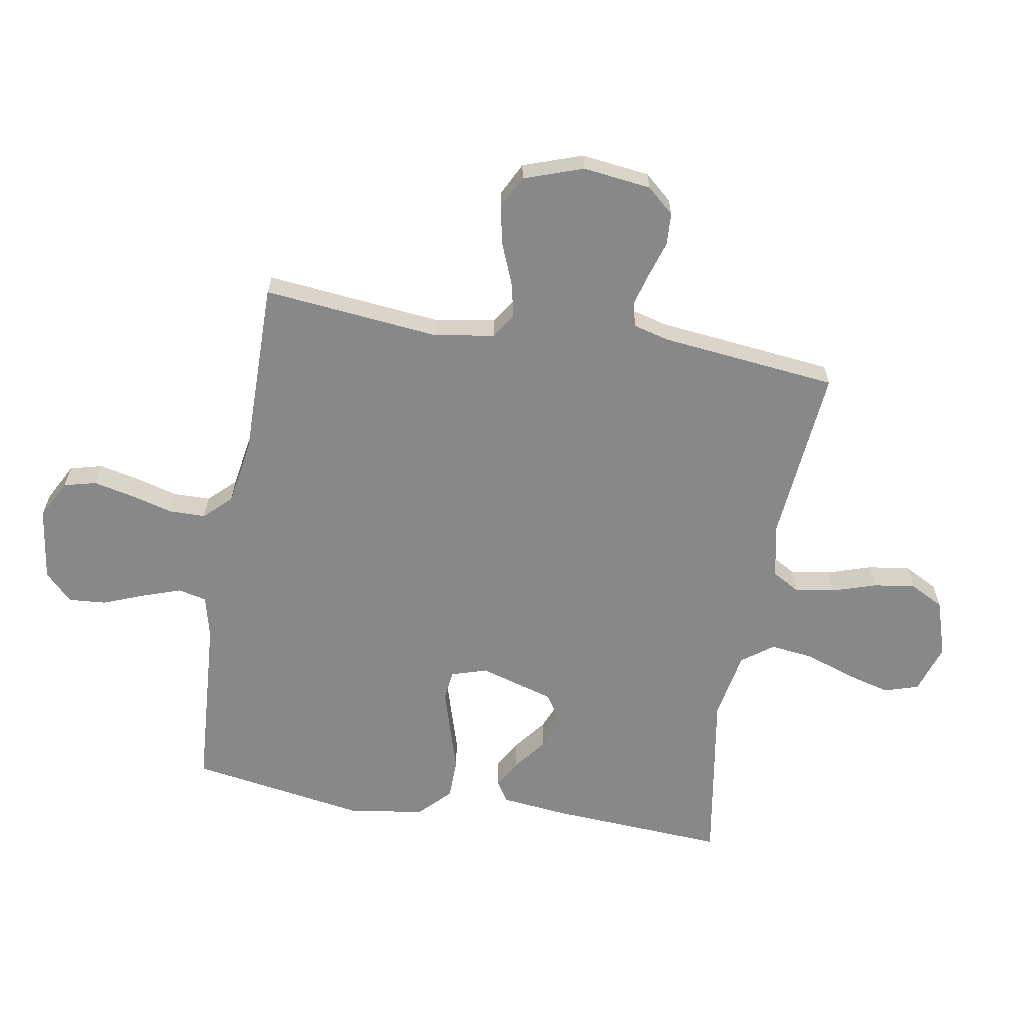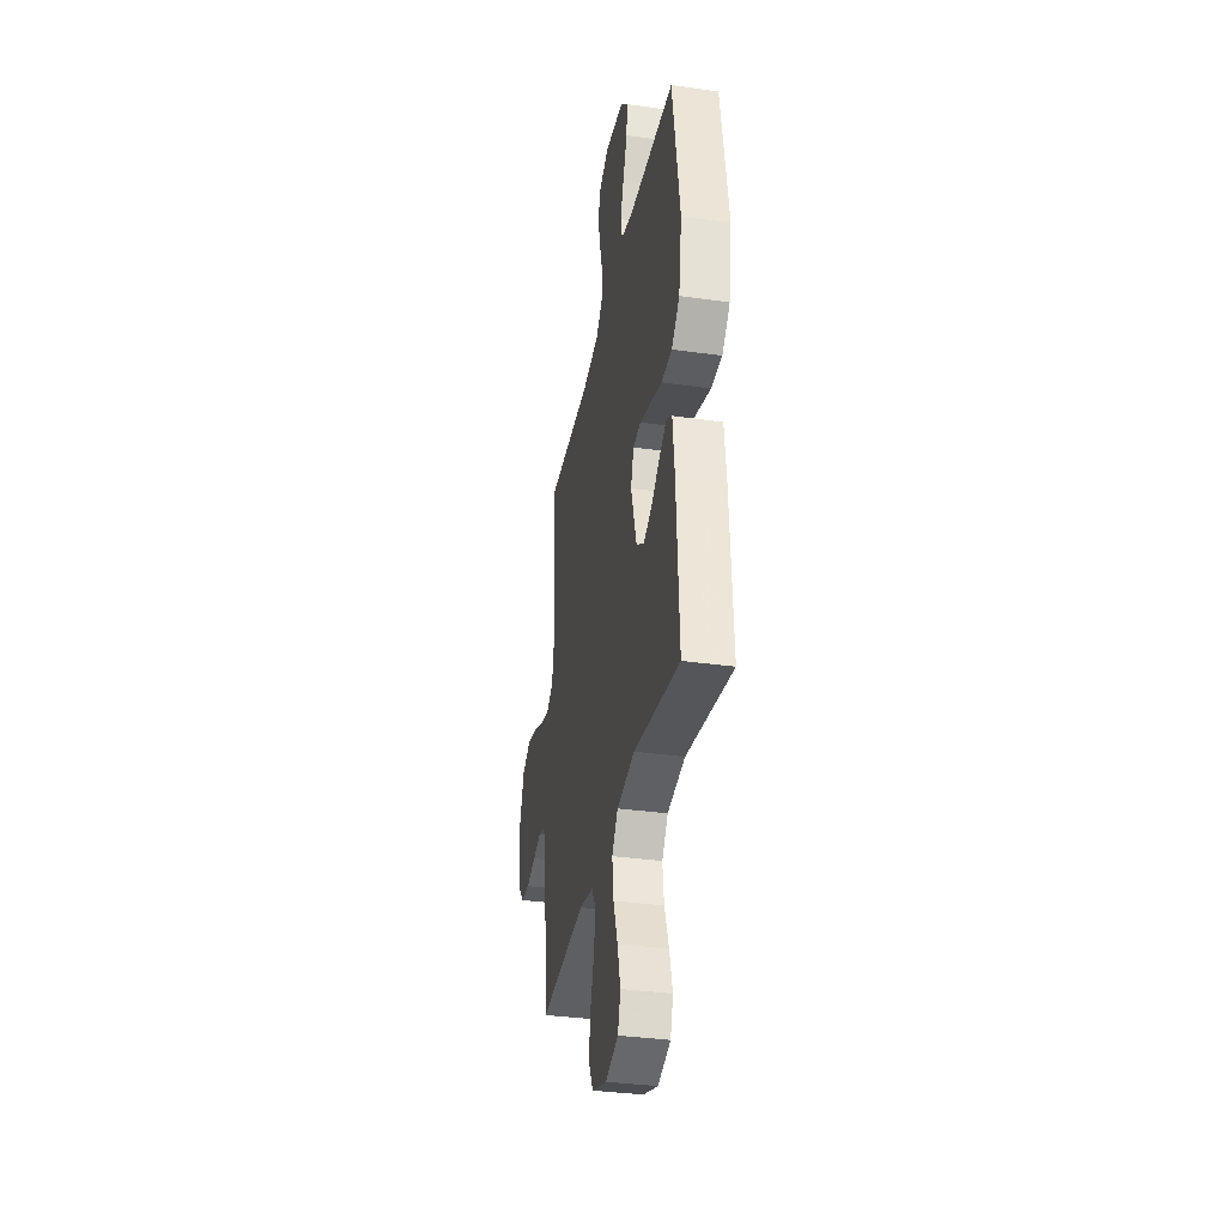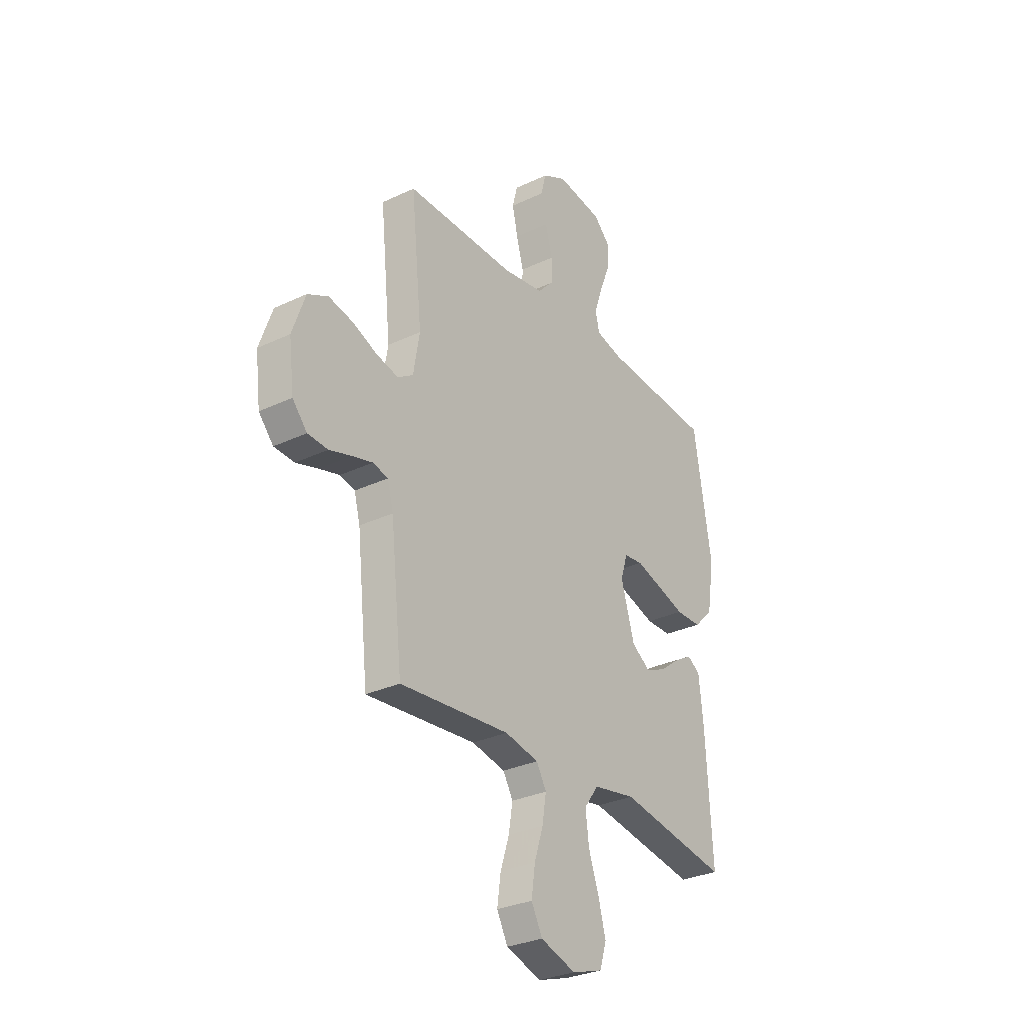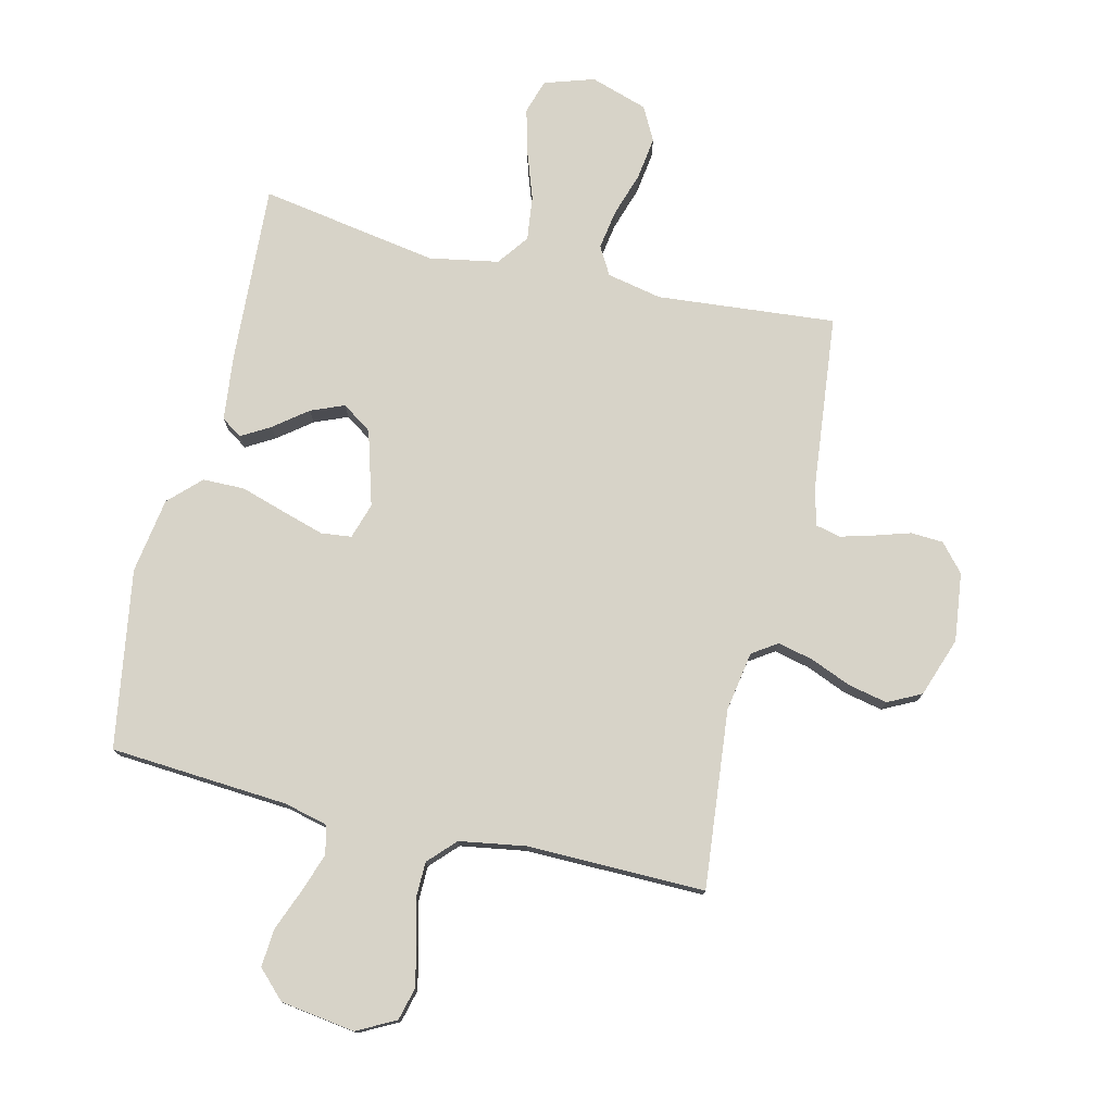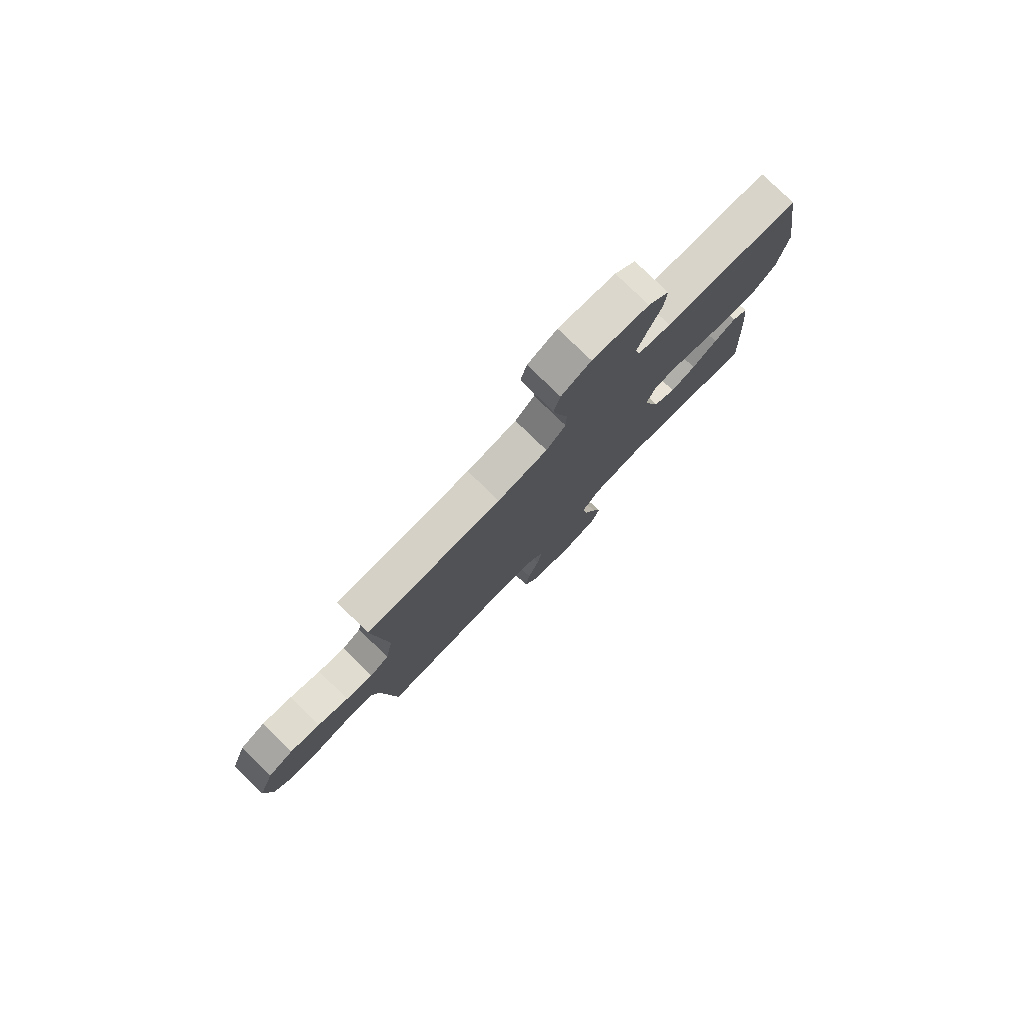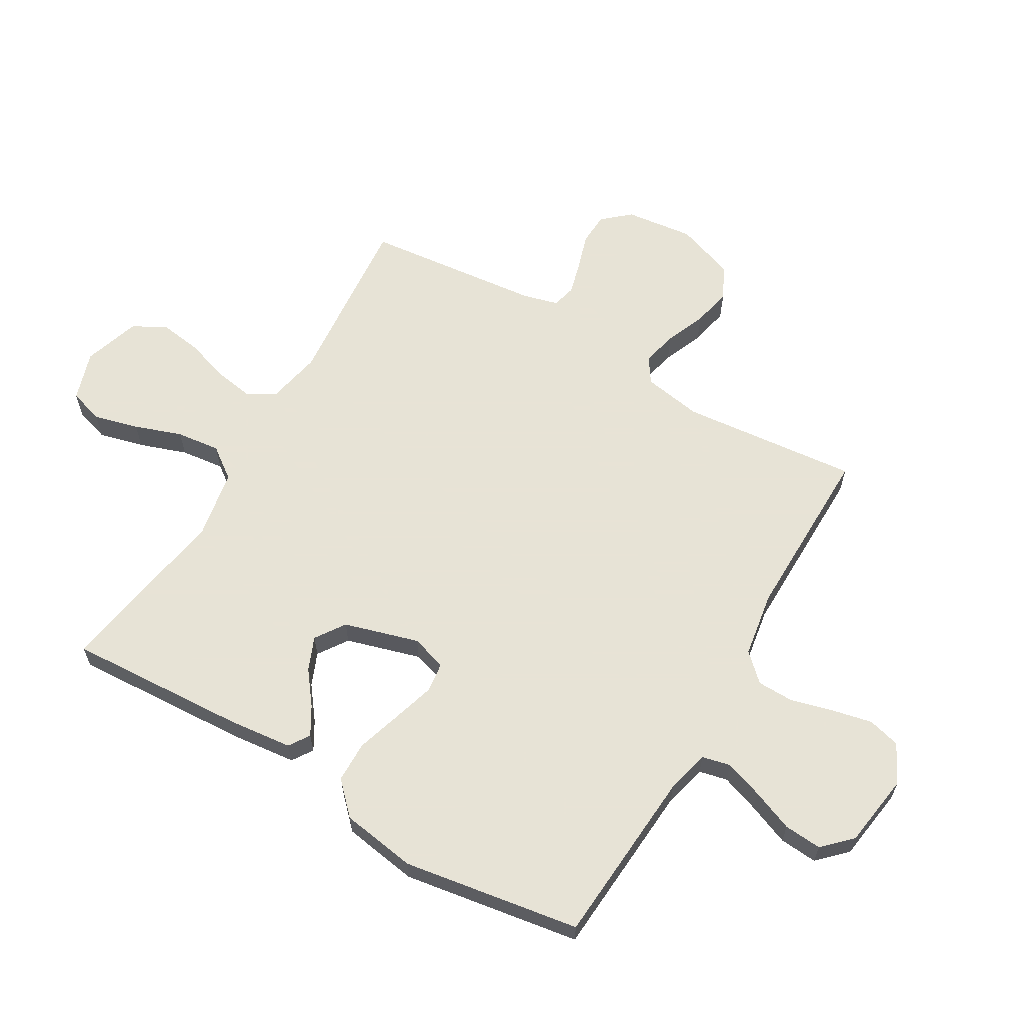
<metadata>
{"format":"obj","ext":"obj","renderer":"f3d","projection":"perspective","resolution":1024,"background":"white","views":[{"elev":-62.9,"azim":80.1,"up":"+Y"},{"elev":-34.6,"azim":-100.8,"up":"+Z"},{"elev":-30.2,"azim":124.6,"up":"+Z"},{"elev":76.8,"azim":13.4,"up":"+Y"},{"elev":79.5,"azim":134.1,"up":"+Z"},{"elev":62.6,"azim":-59.6,"up":"+Y"}]}
</metadata>
<code>
v -0.5 0.07 0.5
v -0.2 0.07 0.521
v -0.127 0.07 0.539
v -0.116 0.07 0.587
v -0.138 0.07 0.651
v -0.166 0.07 0.722
v -0.171 0.07 0.786
v -0.125 0.07 0.832
v 0 0.07 0.85
v 0.065 0.07 0.816
v 0.079 0.07 0.761
v 0.064 0.07 0.693
v 0.045 0.07 0.622
v 0.046 0.07 0.56
v 0.089 0.07 0.515
v 0.2 0.07 0.497
v 0.5 0.07 0.5
v 0.47 0.07 0.2
v 0.487 0.07 0.1
v 0.529 0.07 0.072
v 0.589 0.07 0.086
v 0.657 0.07 0.114
v 0.723 0.07 0.128
v 0.779 0.07 0.1
v 0.814 0.07 0
v 0.8 0.07 -0.115
v 0.76 0.07 -0.161
v 0.705 0.07 -0.164
v 0.644 0.07 -0.145
v 0.589 0.07 -0.13
v 0.548 0.07 -0.14
v 0.532 0.07 -0.2
v 0.5 0.07 -0.5
v 0.2 0.07 -0.473
v 0.108 0.07 -0.492
v 0.081 0.07 -0.539
v 0.092 0.07 -0.606
v 0.116 0.07 -0.68
v 0.126 0.07 -0.751
v 0.096 0.07 -0.808
v 0 0.07 -0.839
v -0.084 0.07 -0.812
v -0.102 0.07 -0.754
v -0.082 0.07 -0.678
v -0.054 0.07 -0.598
v -0.045 0.07 -0.524
v -0.084 0.07 -0.471
v -0.2 0.07 -0.45
v -0.5 0.07 -0.5
v -0.483 0.07 -0.2
v -0.471 0.07 -0.089
v -0.436 0.07 -0.066
v -0.388 0.07 -0.094
v -0.332 0.07 -0.137
v -0.276 0.07 -0.16
v -0.226 0.07 -0.126
v -0.189 0.07 0
v -0.208 0.07 0.06
v -0.259 0.07 0.066
v -0.329 0.07 0.045
v -0.406 0.07 0.021
v -0.476 0.07 0.022
v -0.528 0.07 0.073
v -0.548 0.07 0.2
v -0.5 0 0.5
v -0.2 0 0.521
v -0.127 0 0.539
v -0.116 0 0.587
v -0.138 0 0.651
v -0.166 0 0.722
v -0.171 0 0.786
v -0.125 0 0.832
v 0 0 0.85
v 0.065 0 0.816
v 0.079 0 0.761
v 0.064 0 0.693
v 0.045 0 0.622
v 0.046 0 0.56
v 0.089 0 0.515
v 0.2 0 0.497
v 0.5 0 0.5
v 0.47 0 0.2
v 0.487 0 0.1
v 0.529 0 0.072
v 0.589 0 0.086
v 0.657 0 0.114
v 0.723 0 0.128
v 0.779 0 0.1
v 0.814 0 0
v 0.8 0 -0.115
v 0.76 0 -0.161
v 0.705 0 -0.164
v 0.644 0 -0.145
v 0.589 0 -0.13
v 0.548 0 -0.14
v 0.532 0 -0.2
v 0.5 0 -0.5
v 0.2 0 -0.473
v 0.108 0 -0.492
v 0.081 0 -0.539
v 0.092 0 -0.606
v 0.116 0 -0.68
v 0.126 0 -0.751
v 0.096 0 -0.808
v 0 0 -0.839
v -0.084 0 -0.812
v -0.102 0 -0.754
v -0.082 0 -0.678
v -0.054 0 -0.598
v -0.045 0 -0.524
v -0.084 0 -0.471
v -0.2 0 -0.45
v -0.5 0 -0.5
v -0.483 0 -0.2
v -0.471 0 -0.089
v -0.436 0 -0.066
v -0.388 0 -0.094
v -0.332 0 -0.137
v -0.276 0 -0.16
v -0.226 0 -0.126
v -0.189 0 0
v -0.208 0 0.06
v -0.259 0 0.066
v -0.329 0 0.045
v -0.406 0 0.021
v -0.476 0 0.022
v -0.528 0 0.073
v -0.548 0 0.2
f 64 1 2
f 63 64 2
f 62 63 2
f 61 62 2
f 60 61 2
f 59 60 2 3
f 58 59 3
f 57 58 3 4
f 52 53 54
f 51 52 54
f 50 51 54
f 49 50 54
f 48 49 54
f 47 48 54 55
f 46 47 55 56
f 43 44 45
f 42 43 45
f 41 42 45
f 40 41 45
f 39 40 45
f 38 39 45
f 37 38 45
f 36 37 45 46
f 46 56 57
f 36 46 57
f 35 36 57
f 32 33 34
f 35 57 4
f 34 35 4
f 32 34 4
f 31 32 4
f 27 28 29
f 26 27 29
f 25 26 29
f 24 25 29
f 23 24 29
f 22 23 29
f 21 22 29
f 20 21 29 30
f 16 17 18
f 15 16 18 19
f 11 12 13
f 10 11 13
f 9 10 13
f 8 9 13
f 7 8 13
f 6 7 13
f 5 6 13
f 5 13 14
f 4 5 14 15
f 19 20 30 31
f 4 15 19 31
f 66 65 128
f 66 128 127
f 66 127 126
f 66 126 125
f 66 125 124
f 67 66 124 123
f 67 123 122
f 68 67 122 121
f 118 117 116
f 118 116 115
f 118 115 114
f 118 114 113
f 118 113 112
f 119 118 112 111
f 120 119 111 110
f 109 108 107
f 109 107 106
f 109 106 105
f 109 105 104
f 109 104 103
f 109 103 102
f 109 102 101
f 110 109 101 100
f 121 120 110
f 121 110 100
f 121 100 99
f 98 97 96
f 68 121 99
f 68 99 98
f 68 98 96
f 68 96 95
f 93 92 91
f 93 91 90
f 93 90 89
f 93 89 88
f 93 88 87
f 93 87 86
f 93 86 85
f 94 93 85 84
f 82 81 80
f 83 82 80 79
f 77 76 75
f 77 75 74
f 77 74 73
f 77 73 72
f 77 72 71
f 77 71 70
f 77 70 69
f 78 77 69
f 79 78 69 68
f 95 94 84 83
f 95 83 79 68
f 1 65 66 2
f 2 66 67 3
f 3 67 68 4
f 4 68 69 5
f 5 69 70 6
f 6 70 71 7
f 7 71 72 8
f 8 72 73 9
f 9 73 74 10
f 10 74 75 11
f 11 75 76 12
f 12 76 77 13
f 13 77 78 14
f 14 78 79 15
f 15 79 80 16
f 16 80 81 17
f 17 81 82 18
f 18 82 83 19
f 19 83 84 20
f 20 84 85 21
f 21 85 86 22
f 22 86 87 23
f 23 87 88 24
f 24 88 89 25
f 25 89 90 26
f 26 90 91 27
f 27 91 92 28
f 28 92 93 29
f 29 93 94 30
f 30 94 95 31
f 31 95 96 32
f 32 96 97 33
f 33 97 98 34
f 34 98 99 35
f 35 99 100 36
f 36 100 101 37
f 37 101 102 38
f 38 102 103 39
f 39 103 104 40
f 40 104 105 41
f 41 105 106 42
f 42 106 107 43
f 43 107 108 44
f 44 108 109 45
f 45 109 110 46
f 46 110 111 47
f 47 111 112 48
f 48 112 113 49
f 49 113 114 50
f 50 114 115 51
f 51 115 116 52
f 52 116 117 53
f 53 117 118 54
f 54 118 119 55
f 55 119 120 56
f 56 120 121 57
f 57 121 122 58
f 58 122 123 59
f 59 123 124 60
f 60 124 125 61
f 61 125 126 62
f 62 126 127 63
f 63 127 128 64
f 64 128 65 1

</code>
